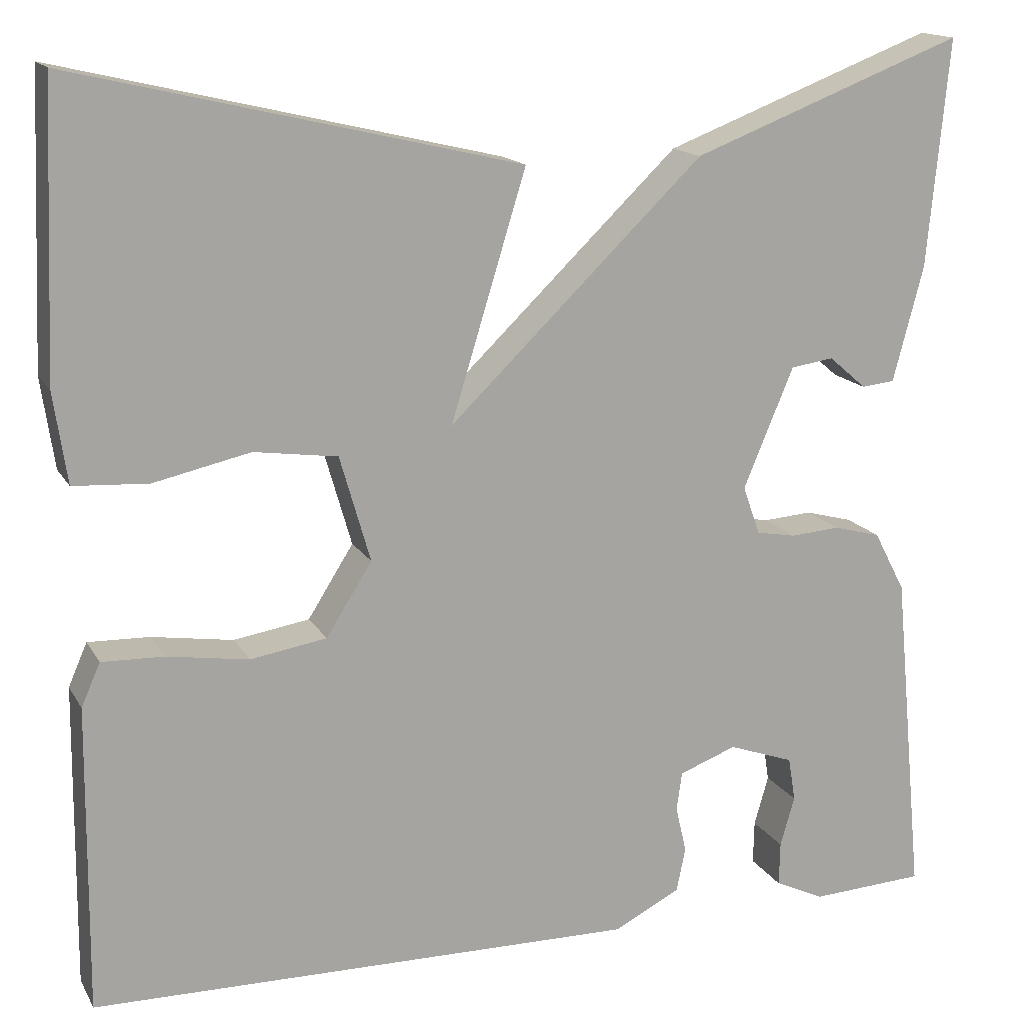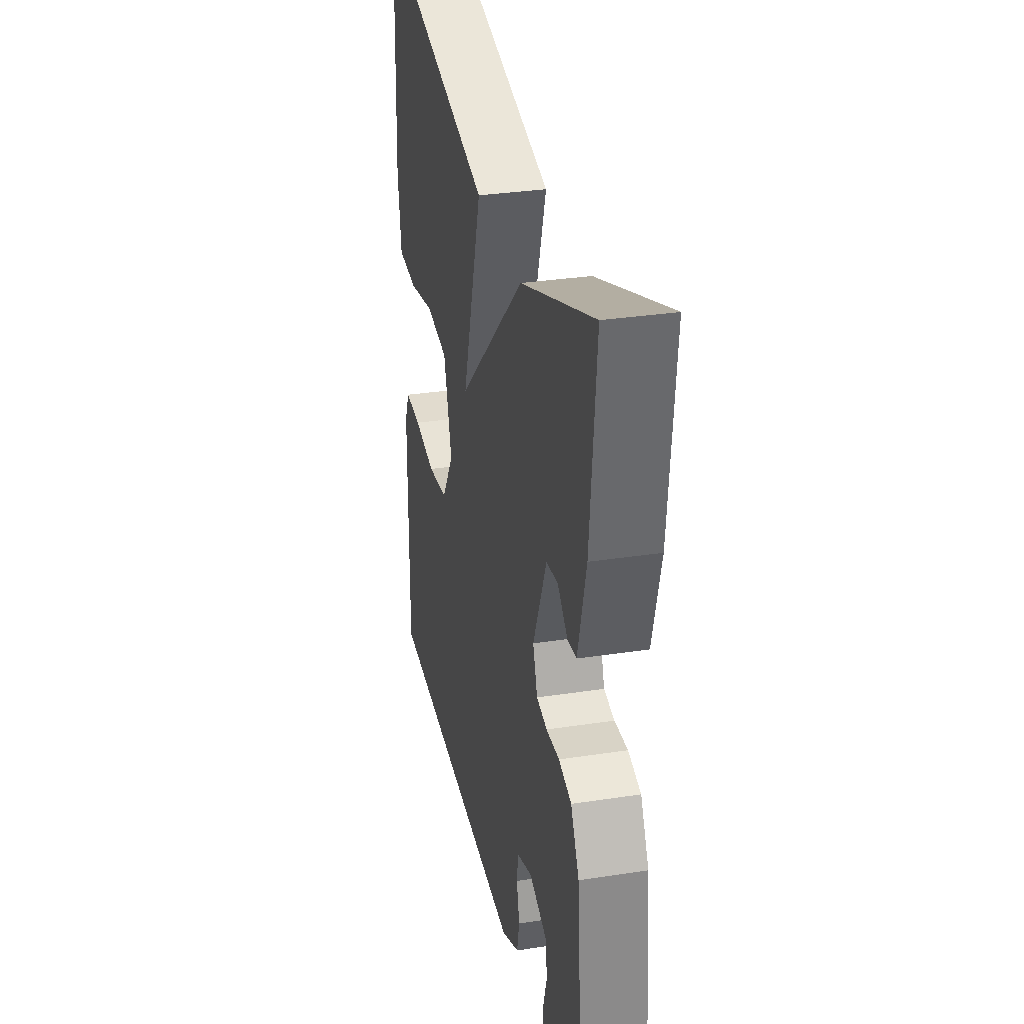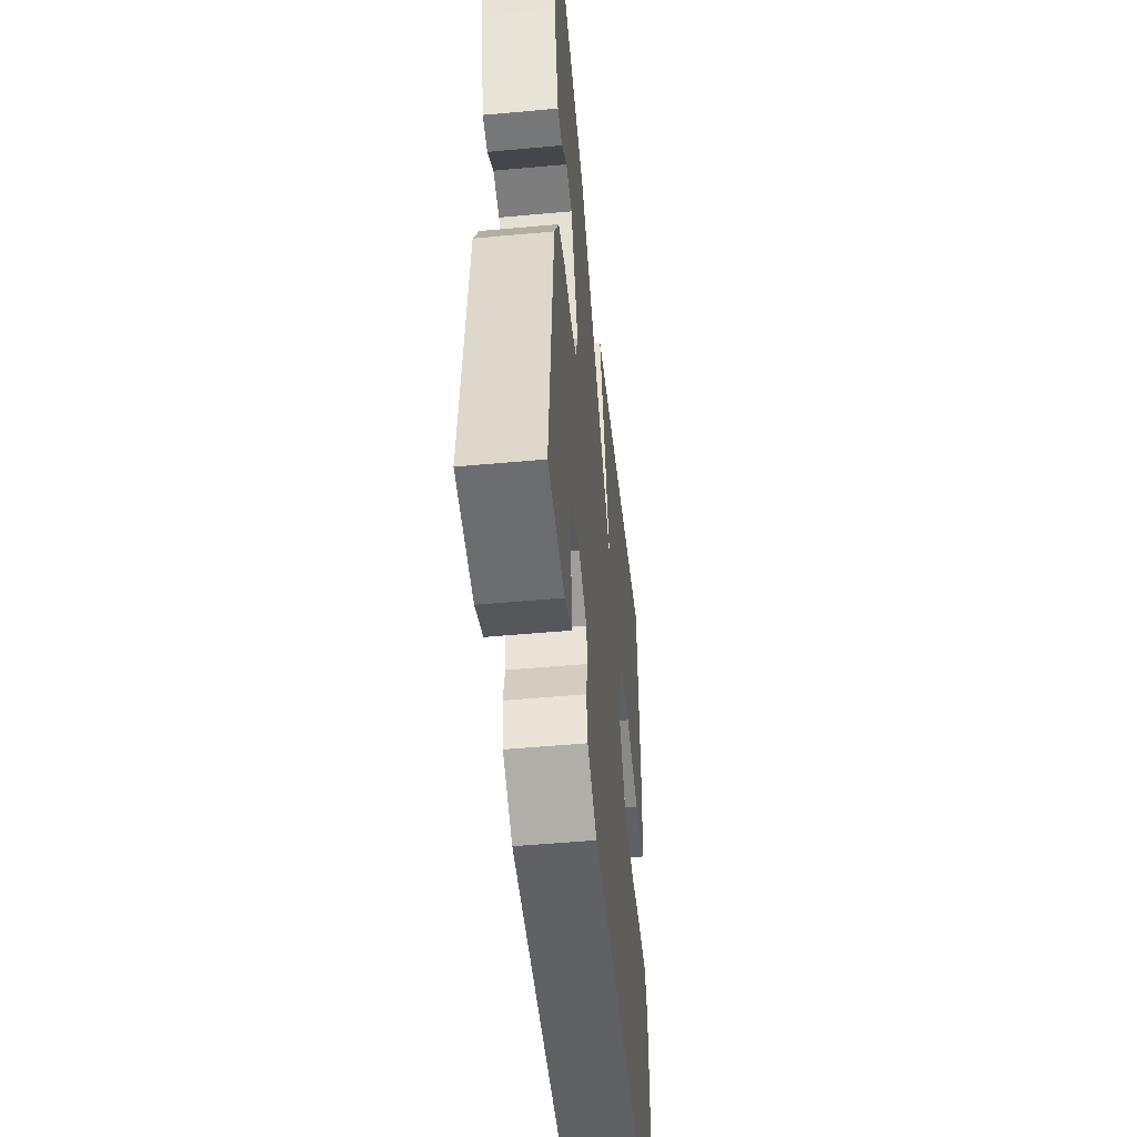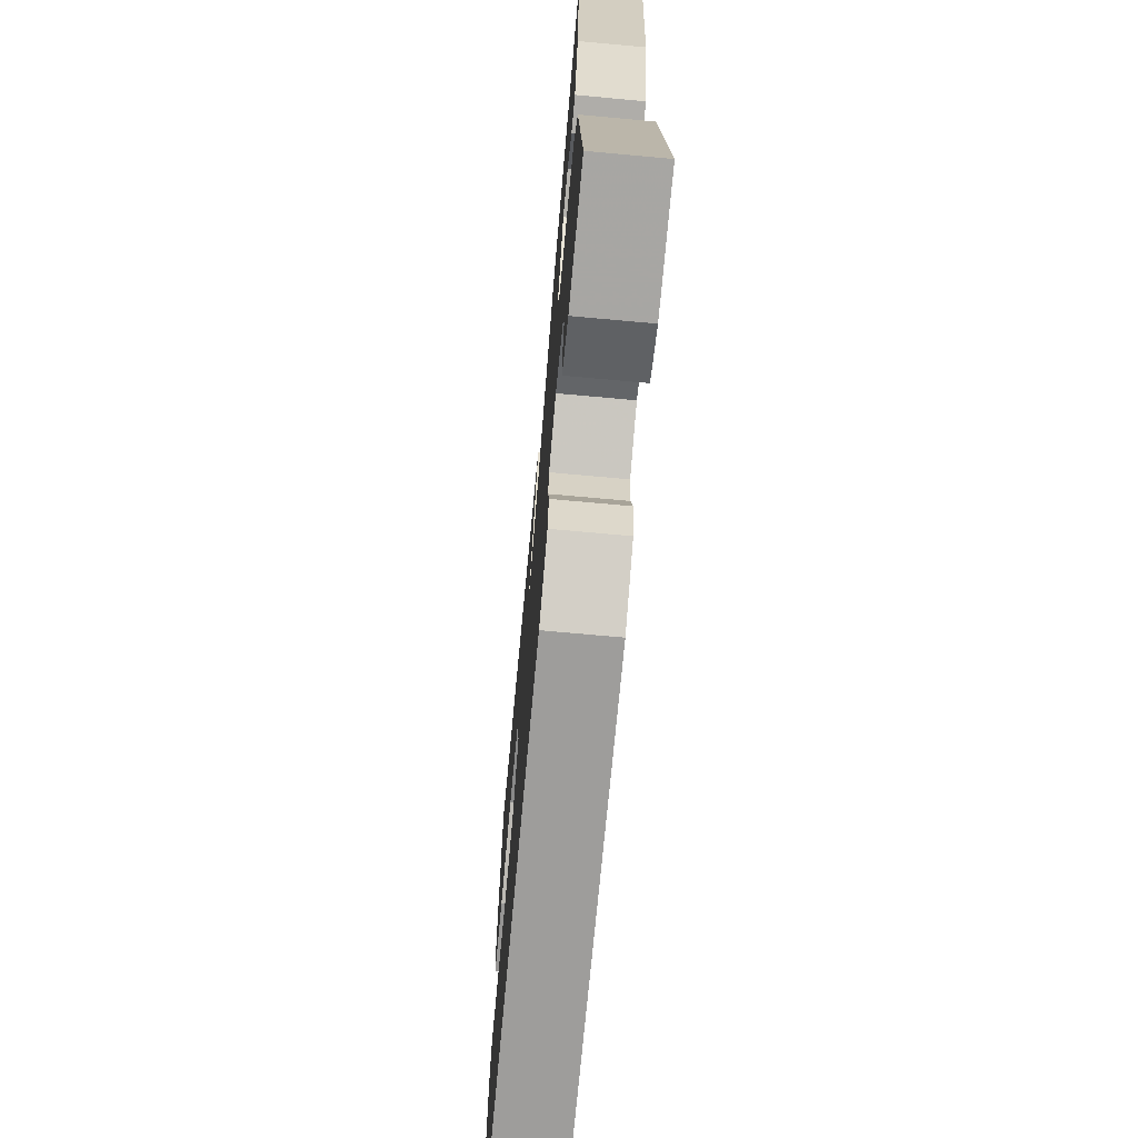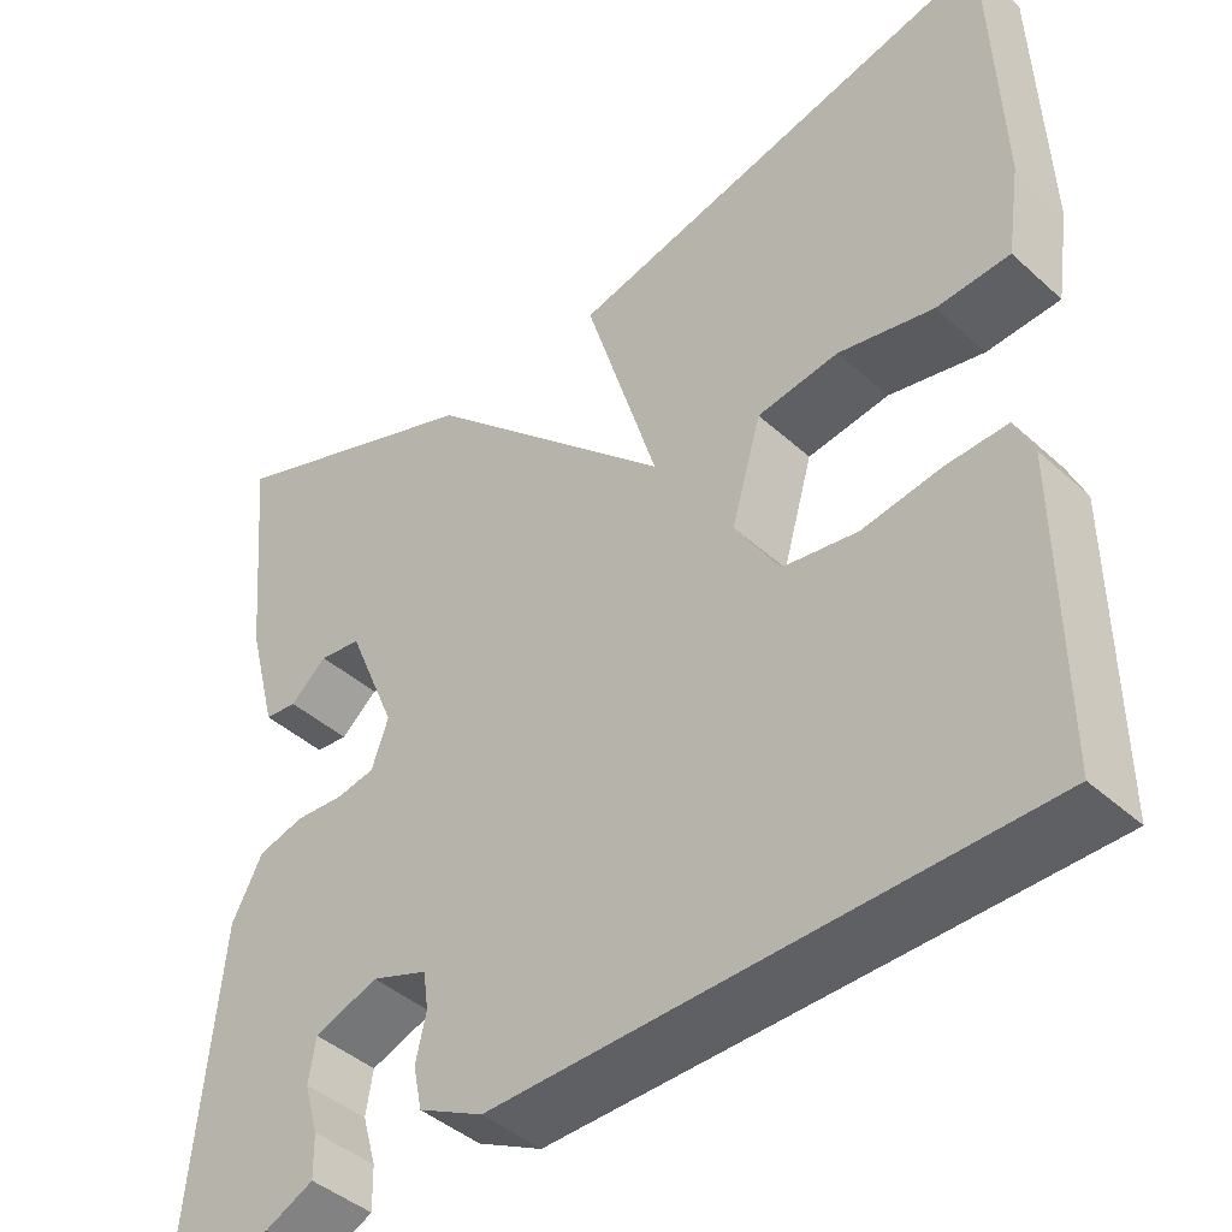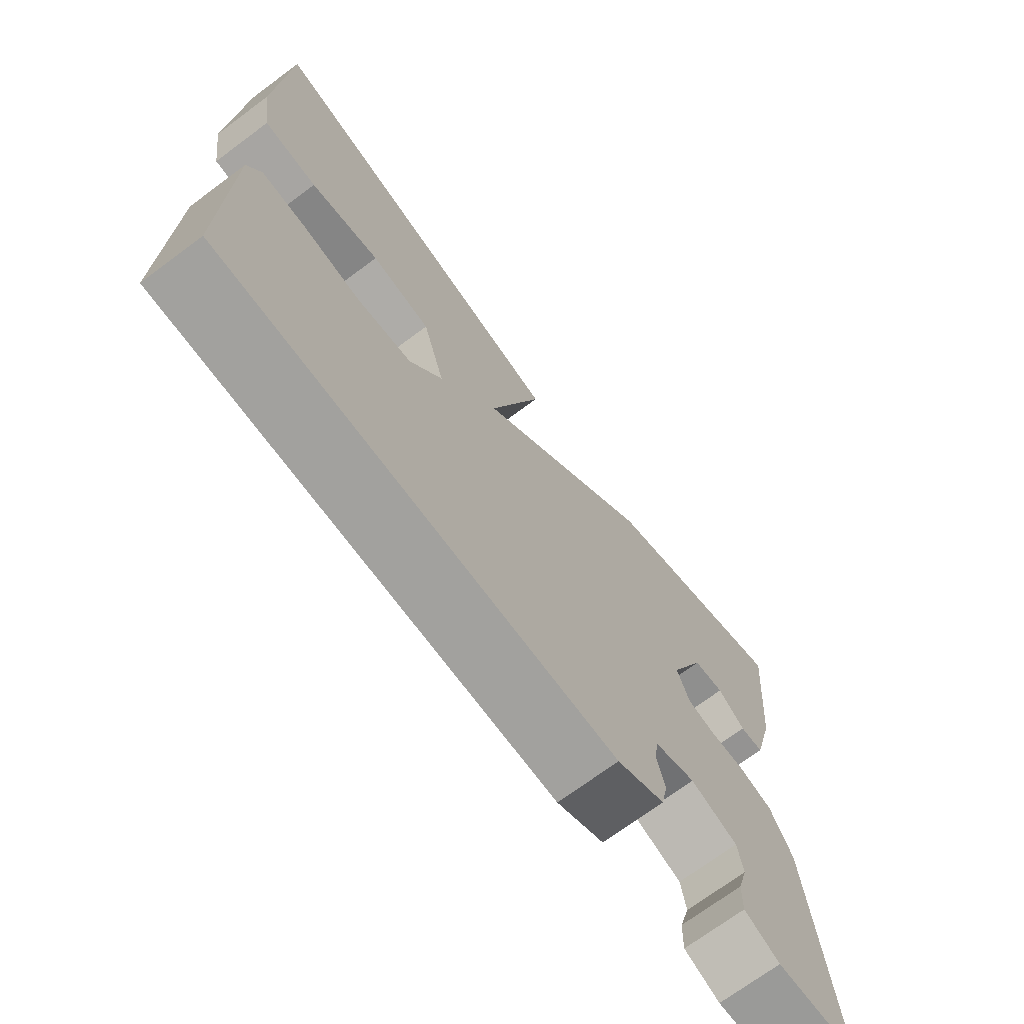
<metadata>
{"format":"obj","ext":"obj","renderer":"f3d","projection":"perspective","resolution":1024,"background":"white","views":[{"elev":15.4,"azim":-20.4,"up":"+Z"},{"elev":32.2,"azim":77.9,"up":"+Z"},{"elev":-50.9,"azim":95.7,"up":"+Z"},{"elev":-71.1,"azim":84.8,"up":"+Z"},{"elev":-42.8,"azim":-136.9,"up":"+Z"},{"elev":-71.5,"azim":-53.4,"up":"+Z"}]}
</metadata>
<code>
v -0.5 0.07 0.5
v -0.004 0.07 0.383
v -0.088 0.07 0.109
v 0.196 0.07 0.383
v 0.5 0.07 0.5
v 0.476 0.07 0.246
v 0.442 0.07 0.117
v 0.405 0.07 0.113
v 0.363 0.07 0.149
v 0.315 0.07 0.142
v 0.259 0.07 0.008
v 0.278 0.07 -0.046
v 0.322 0.07 -0.054
v 0.377 0.07 -0.05
v 0.43 0.07 -0.064
v 0.465 0.07 -0.131
v 0.5 0.07 -0.5
v 0.372 0.07 -0.507
v 0.317 0.07 -0.481
v 0.318 0.07 -0.432
v 0.334 0.07 -0.376
v 0.326 0.07 -0.327
v 0.253 0.07 -0.301
v 0.189 0.07 -0.325
v 0.183 0.07 -0.368
v 0.195 0.07 -0.42
v 0.185 0.07 -0.469
v 0.111 0.07 -0.507
v -0.5 0.07 -0.5
v -0.497 0.07 -0.159
v -0.476 0.07 -0.111
v -0.407 0.07 -0.113
v -0.316 0.07 -0.127
v -0.231 0.07 -0.113
v -0.18 0.07 -0.032
v -0.214 0.07 0.086
v -0.307 0.07 0.099
v -0.415 0.07 0.075
v -0.498 0.07 0.08
v -0.513 0.07 0.181
v -0.5 0 0.5
v -0.004 0 0.383
v -0.088 0 0.109
v 0.196 0 0.383
v 0.5 0 0.5
v 0.476 0 0.246
v 0.442 0 0.117
v 0.405 0 0.113
v 0.363 0 0.149
v 0.315 0 0.142
v 0.259 0 0.008
v 0.278 0 -0.046
v 0.322 0 -0.054
v 0.377 0 -0.05
v 0.43 0 -0.064
v 0.465 0 -0.131
v 0.5 0 -0.5
v 0.372 0 -0.507
v 0.317 0 -0.481
v 0.318 0 -0.432
v 0.334 0 -0.376
v 0.326 0 -0.327
v 0.253 0 -0.301
v 0.189 0 -0.325
v 0.183 0 -0.368
v 0.195 0 -0.42
v 0.185 0 -0.469
v 0.111 0 -0.507
v -0.5 0 -0.5
v -0.497 0 -0.159
v -0.476 0 -0.111
v -0.407 0 -0.113
v -0.316 0 -0.127
v -0.231 0 -0.113
v -0.18 0 -0.032
v -0.214 0 0.086
v -0.307 0 0.099
v -0.415 0 0.075
v -0.498 0 0.08
v -0.513 0 0.181
f 40 1 2
f 39 40 2
f 38 39 2
f 37 38 2
f 36 37 2 3
f 35 36 3
f 4 5 6
f 3 4 6
f 35 3 6
f 34 35 6
f 31 32 33
f 30 31 33
f 29 30 33
f 28 29 33
f 27 28 33
f 26 27 33
f 25 26 33
f 24 25 33 34
f 23 24 34
f 22 23 34
f 19 20 21
f 18 19 21
f 17 18 21
f 16 17 21
f 15 16 21
f 15 21 22
f 14 15 22
f 13 14 22
f 12 13 22 34
f 6 7 8 9
f 6 9 10
f 34 6 10
f 11 12 34
f 10 11 34
f 42 41 80
f 42 80 79
f 42 79 78
f 42 78 77
f 43 42 77 76
f 43 76 75
f 46 45 44
f 46 44 43
f 46 43 75
f 46 75 74
f 73 72 71
f 73 71 70
f 73 70 69
f 73 69 68
f 73 68 67
f 73 67 66
f 73 66 65
f 74 73 65 64
f 74 64 63
f 74 63 62
f 61 60 59
f 61 59 58
f 61 58 57
f 61 57 56
f 61 56 55
f 62 61 55
f 62 55 54
f 62 54 53
f 74 62 53 52
f 49 48 47 46
f 50 49 46
f 50 46 74
f 74 52 51
f 74 51 50
f 1 41 42 2
f 2 42 43 3
f 3 43 44 4
f 4 44 45 5
f 5 45 46 6
f 6 46 47 7
f 7 47 48 8
f 8 48 49 9
f 9 49 50 10
f 10 50 51 11
f 11 51 52 12
f 12 52 53 13
f 13 53 54 14
f 14 54 55 15
f 15 55 56 16
f 16 56 57 17
f 17 57 58 18
f 18 58 59 19
f 19 59 60 20
f 20 60 61 21
f 21 61 62 22
f 22 62 63 23
f 23 63 64 24
f 24 64 65 25
f 25 65 66 26
f 26 66 67 27
f 27 67 68 28
f 28 68 69 29
f 29 69 70 30
f 30 70 71 31
f 31 71 72 32
f 32 72 73 33
f 33 73 74 34
f 34 74 75 35
f 35 75 76 36
f 36 76 77 37
f 37 77 78 38
f 38 78 79 39
f 39 79 80 40
f 40 80 41 1

</code>
